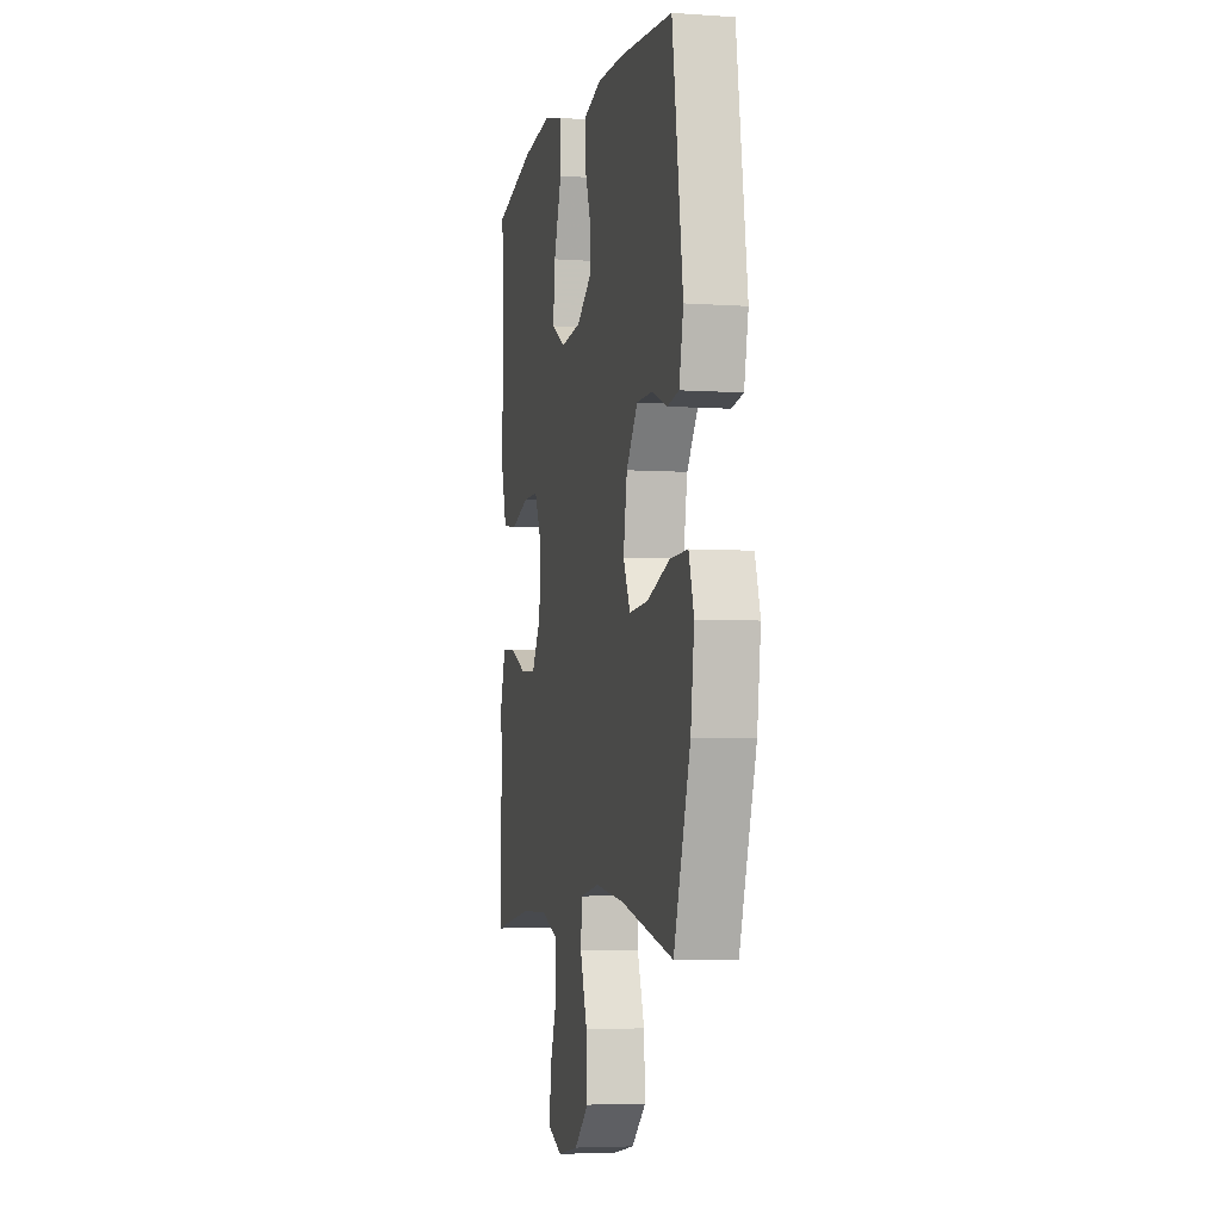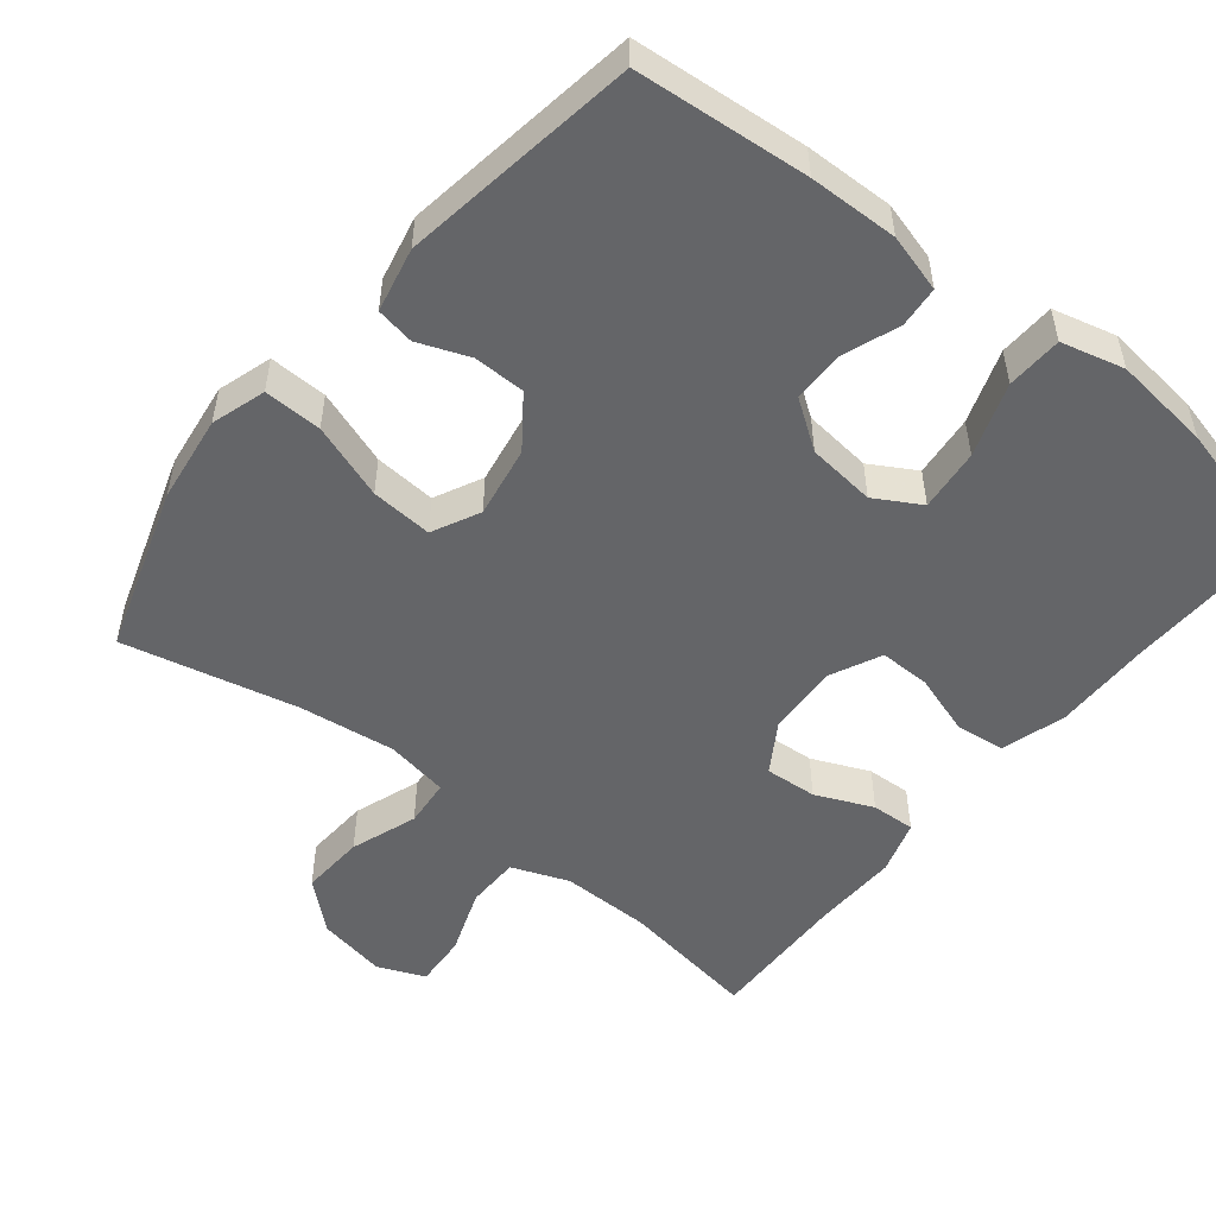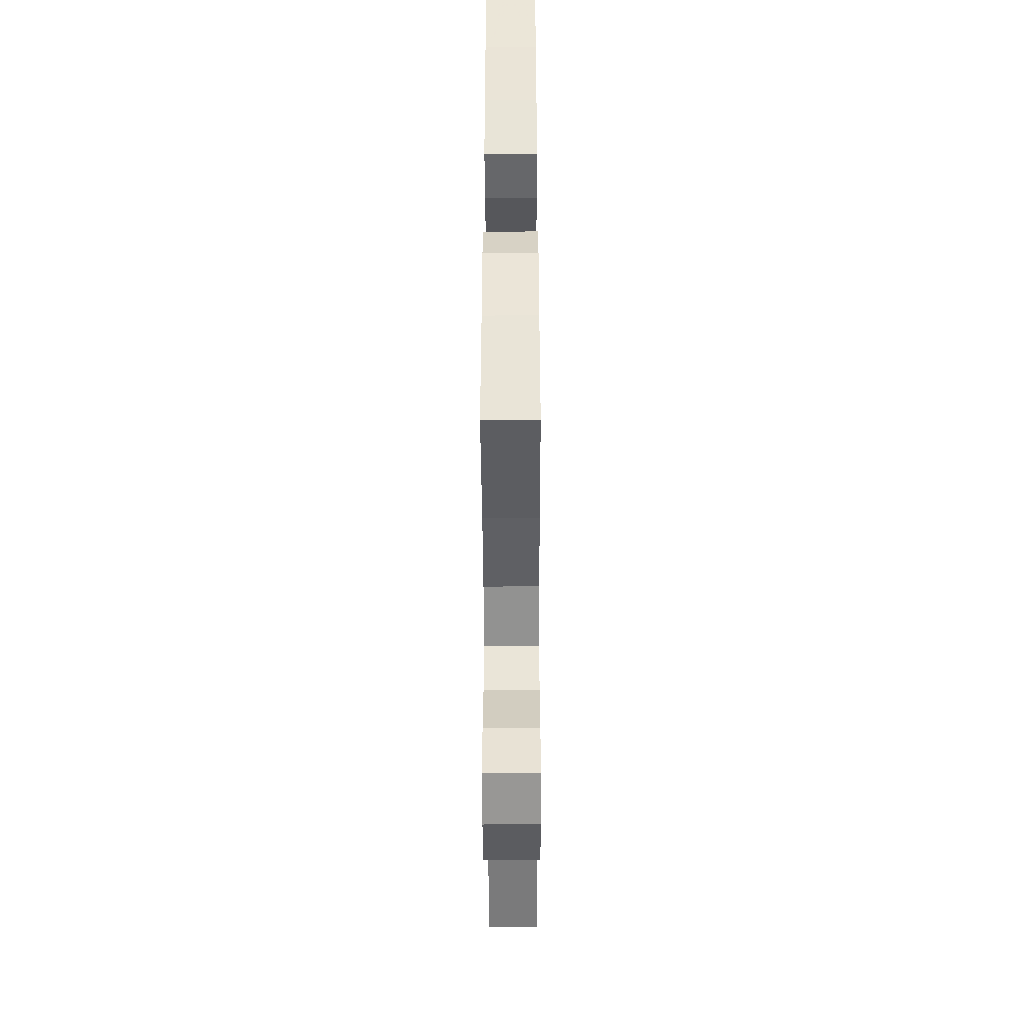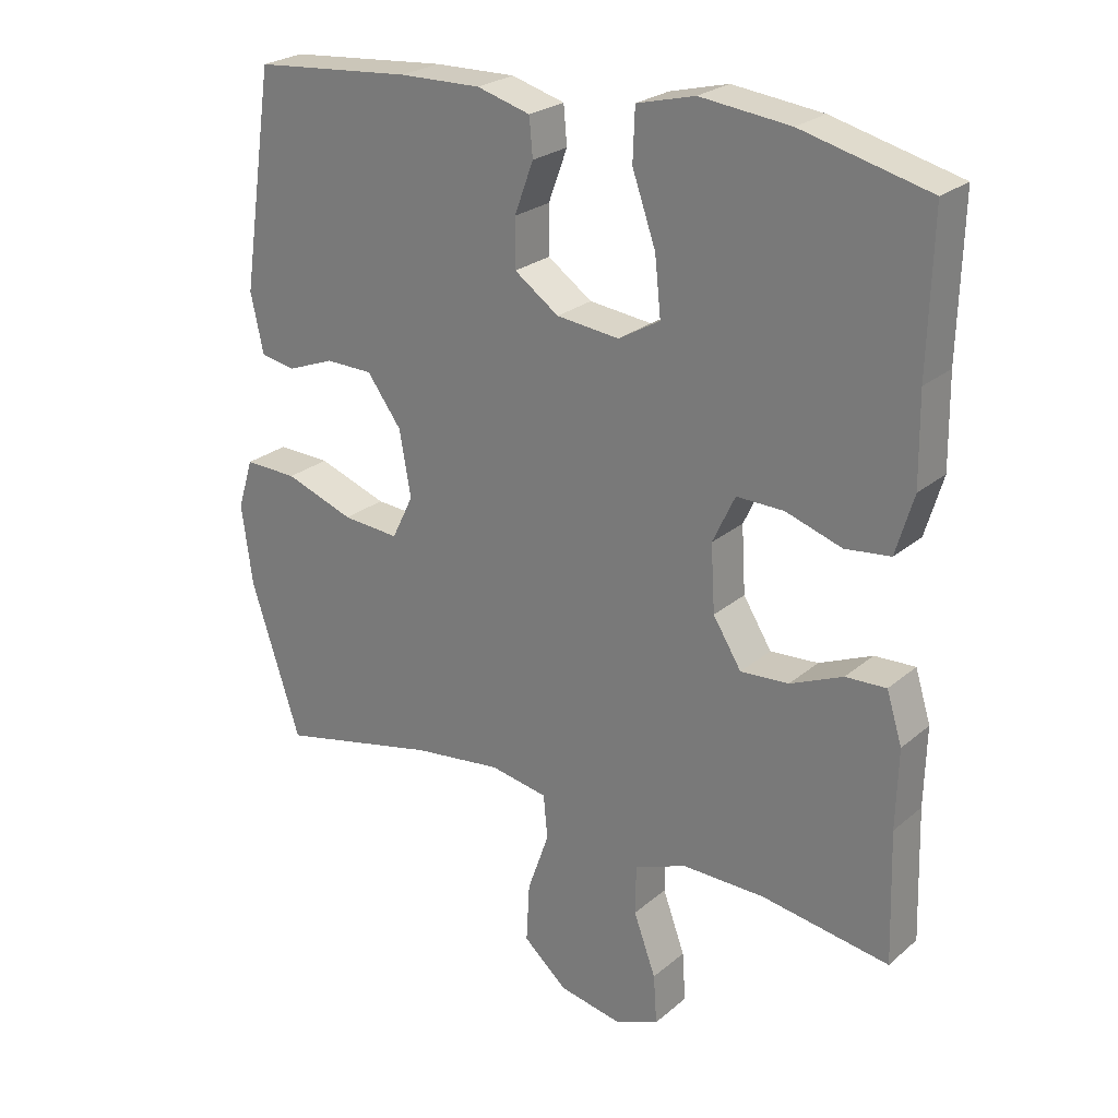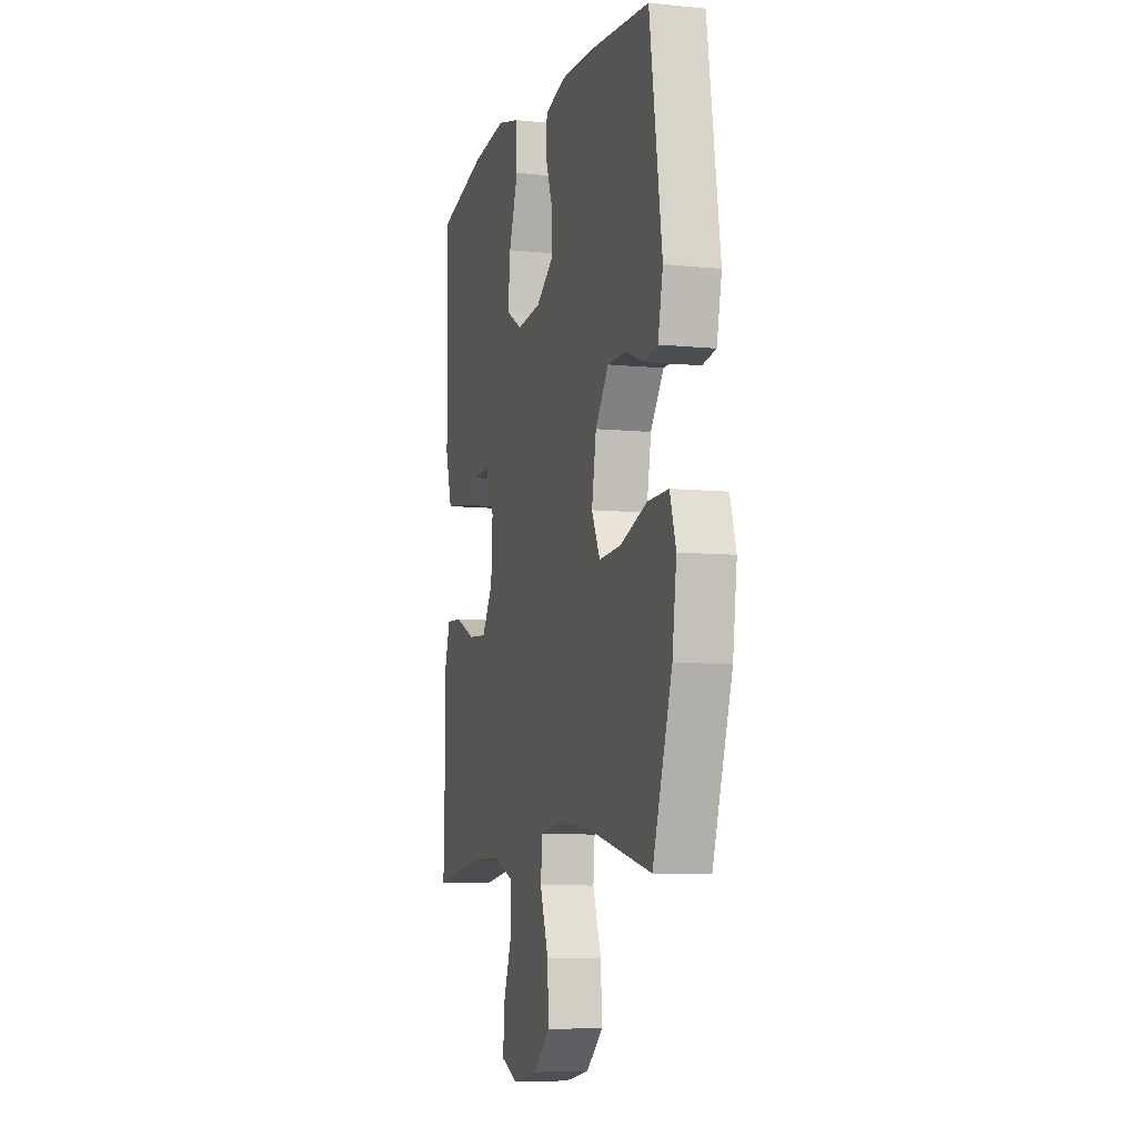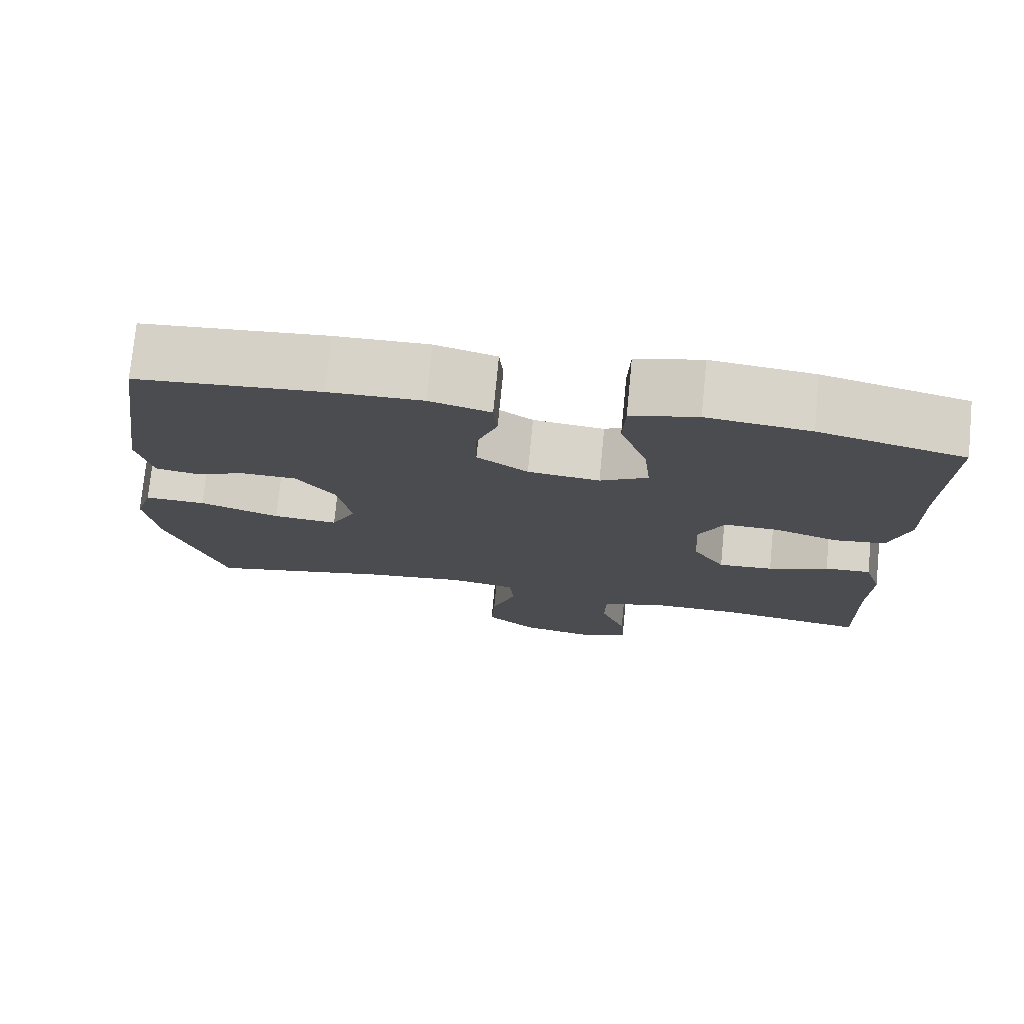
<metadata>
{"format":"obj","ext":"obj","renderer":"f3d","projection":"perspective","resolution":1024,"background":"white","views":[{"elev":-4.7,"azim":-102.6,"up":"+Z"},{"elev":-51.6,"azim":-38.9,"up":"+Y"},{"elev":-45.3,"azim":90.2,"up":"+Z"},{"elev":24.8,"azim":36.8,"up":"+Z"},{"elev":-7.6,"azim":-106.1,"up":"+Z"},{"elev":75.6,"azim":5.6,"up":"+Z"}]}
</metadata>
<code>
v 0.5 0.07 -0.5
v 0.311 0.07 -0.471
v 0.189 0.07 -0.47
v 0.111 0.07 -0.5
v 0.11 0.07 -0.573
v 0.143 0.07 -0.663
v 0.148 0.07 -0.736
v 0.084 0.07 -0.763
v -0.011 0.07 -0.745
v -0.076 0.07 -0.688
v -0.071 0.07 -0.6
v -0.039 0.07 -0.509
v -0.045 0.07 -0.444
v -0.131 0.07 -0.429
v -0.263 0.07 -0.446
v -0.5 0.07 -0.5
v -0.574 0.07 -0.273
v -0.59 0.07 -0.154
v -0.567 0.07 -0.08
v -0.488 0.07 -0.082
v -0.385 0.07 -0.118
v -0.301 0.07 -0.124
v -0.269 0.07 -0.059
v -0.286 0.07 0.038
v -0.337 0.07 0.107
v -0.407 0.07 0.108
v -0.477 0.07 0.081
v -0.529 0.07 0.09
v -0.548 0.07 0.178
v -0.5 0.07 0.5
v -0.264 0.07 0.521
v -0.143 0.07 0.524
v -0.064 0.07 0.502
v -0.059 0.07 0.446
v -0.087 0.07 0.37
v -0.087 0.07 0.299
v -0.021 0.07 0.253
v 0.072 0.07 0.243
v 0.134 0.07 0.279
v 0.125 0.07 0.364
v 0.09 0.07 0.464
v 0.093 0.07 0.54
v 0.179 0.07 0.562
v 0.312 0.07 0.547
v 0.5 0.07 0.5
v 0.494 0.07 0.277
v 0.496 0.07 0.146
v 0.47 0.07 0.058
v 0.403 0.07 0.05
v 0.32 0.07 0.077
v 0.25 0.07 0.078
v 0.217 0.07 0.008
v 0.223 0.07 -0.09
v 0.265 0.07 -0.157
v 0.336 0.07 -0.152
v 0.414 0.07 -0.118
v 0.474 0.07 -0.115
v 0.497 0.07 -0.189
v 0.494 0.07 -0.306
v 0.5 0 -0.5
v 0.311 0 -0.471
v 0.189 0 -0.47
v 0.111 0 -0.5
v 0.11 0 -0.573
v 0.143 0 -0.663
v 0.148 0 -0.736
v 0.084 0 -0.763
v -0.011 0 -0.745
v -0.076 0 -0.688
v -0.071 0 -0.6
v -0.039 0 -0.509
v -0.045 0 -0.444
v -0.131 0 -0.429
v -0.263 0 -0.446
v -0.5 0 -0.5
v -0.574 0 -0.273
v -0.59 0 -0.154
v -0.567 0 -0.08
v -0.488 0 -0.082
v -0.385 0 -0.118
v -0.301 0 -0.124
v -0.269 0 -0.059
v -0.286 0 0.038
v -0.337 0 0.107
v -0.407 0 0.108
v -0.477 0 0.081
v -0.529 0 0.09
v -0.548 0 0.178
v -0.5 0 0.5
v -0.264 0 0.521
v -0.143 0 0.524
v -0.064 0 0.502
v -0.059 0 0.446
v -0.087 0 0.37
v -0.087 0 0.299
v -0.021 0 0.253
v 0.072 0 0.243
v 0.134 0 0.279
v 0.125 0 0.364
v 0.09 0 0.464
v 0.093 0 0.54
v 0.179 0 0.562
v 0.312 0 0.547
v 0.5 0 0.5
v 0.494 0 0.277
v 0.496 0 0.146
v 0.47 0 0.058
v 0.403 0 0.05
v 0.32 0 0.077
v 0.25 0 0.078
v 0.217 0 0.008
v 0.223 0 -0.09
v 0.265 0 -0.157
v 0.336 0 -0.152
v 0.414 0 -0.118
v 0.474 0 -0.115
v 0.497 0 -0.189
v 0.494 0 -0.306
f 56 57 58 59
f 55 56 59 1
f 54 55 1 2
f 53 54 2 3
f 52 53 3 4
f 47 48 49 50
f 46 47 50 51
f 45 46 51
f 44 45 51
f 43 44 51 52
f 40 41 42 43
f 39 40 43 52
f 32 33 34 35
f 32 35 36
f 31 32 36
f 30 31 36
f 29 30 36 37
f 26 27 28 29
f 25 26 29 37
f 18 19 20 21
f 18 21 22
f 15 16 17 18
f 14 15 18 22
f 13 14 22 23
f 9 10 11 12
f 9 12 13
f 8 9 13
f 5 6 7 8
f 4 5 8 13
f 38 39 52 4
f 24 25 37 38
f 23 24 38
f 4 13 23 38
f 118 117 116 115
f 60 118 115 114
f 61 60 114 113
f 62 61 113 112
f 63 62 112 111
f 109 108 107 106
f 110 109 106 105
f 110 105 104
f 110 104 103
f 111 110 103 102
f 102 101 100 99
f 111 102 99 98
f 94 93 92 91
f 95 94 91
f 95 91 90
f 95 90 89
f 96 95 89 88
f 88 87 86 85
f 96 88 85 84
f 80 79 78 77
f 81 80 77
f 77 76 75 74
f 81 77 74 73
f 82 81 73 72
f 71 70 69 68
f 72 71 68
f 72 68 67
f 67 66 65 64
f 72 67 64 63
f 63 111 98 97
f 97 96 84 83
f 97 83 82
f 97 82 72 63
f 1 60 61 2
f 2 61 62 3
f 3 62 63 4
f 4 63 64 5
f 5 64 65 6
f 6 65 66 7
f 7 66 67 8
f 8 67 68 9
f 9 68 69 10
f 10 69 70 11
f 11 70 71 12
f 12 71 72 13
f 13 72 73 14
f 14 73 74 15
f 15 74 75 16
f 16 75 76 17
f 17 76 77 18
f 18 77 78 19
f 19 78 79 20
f 20 79 80 21
f 21 80 81 22
f 22 81 82 23
f 23 82 83 24
f 24 83 84 25
f 25 84 85 26
f 26 85 86 27
f 27 86 87 28
f 28 87 88 29
f 29 88 89 30
f 30 89 90 31
f 31 90 91 32
f 32 91 92 33
f 33 92 93 34
f 34 93 94 35
f 35 94 95 36
f 36 95 96 37
f 37 96 97 38
f 38 97 98 39
f 39 98 99 40
f 40 99 100 41
f 41 100 101 42
f 42 101 102 43
f 43 102 103 44
f 44 103 104 45
f 45 104 105 46
f 46 105 106 47
f 47 106 107 48
f 48 107 108 49
f 49 108 109 50
f 50 109 110 51
f 51 110 111 52
f 52 111 112 53
f 53 112 113 54
f 54 113 114 55
f 55 114 115 56
f 56 115 116 57
f 57 116 117 58
f 58 117 118 59
f 59 118 60 1

</code>
